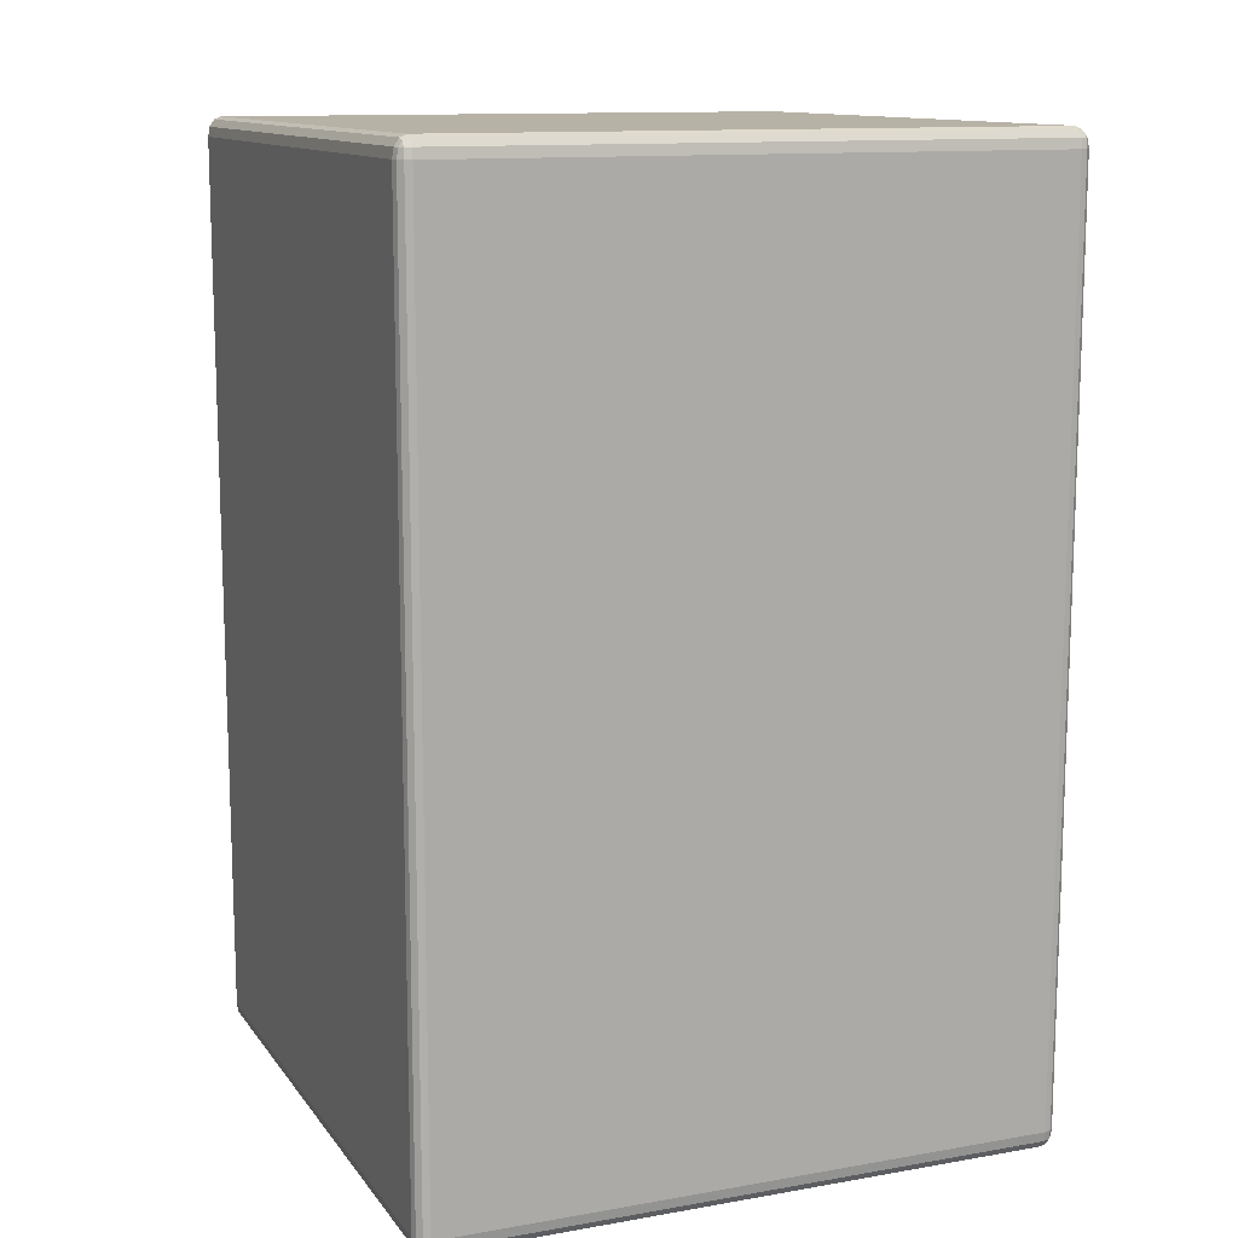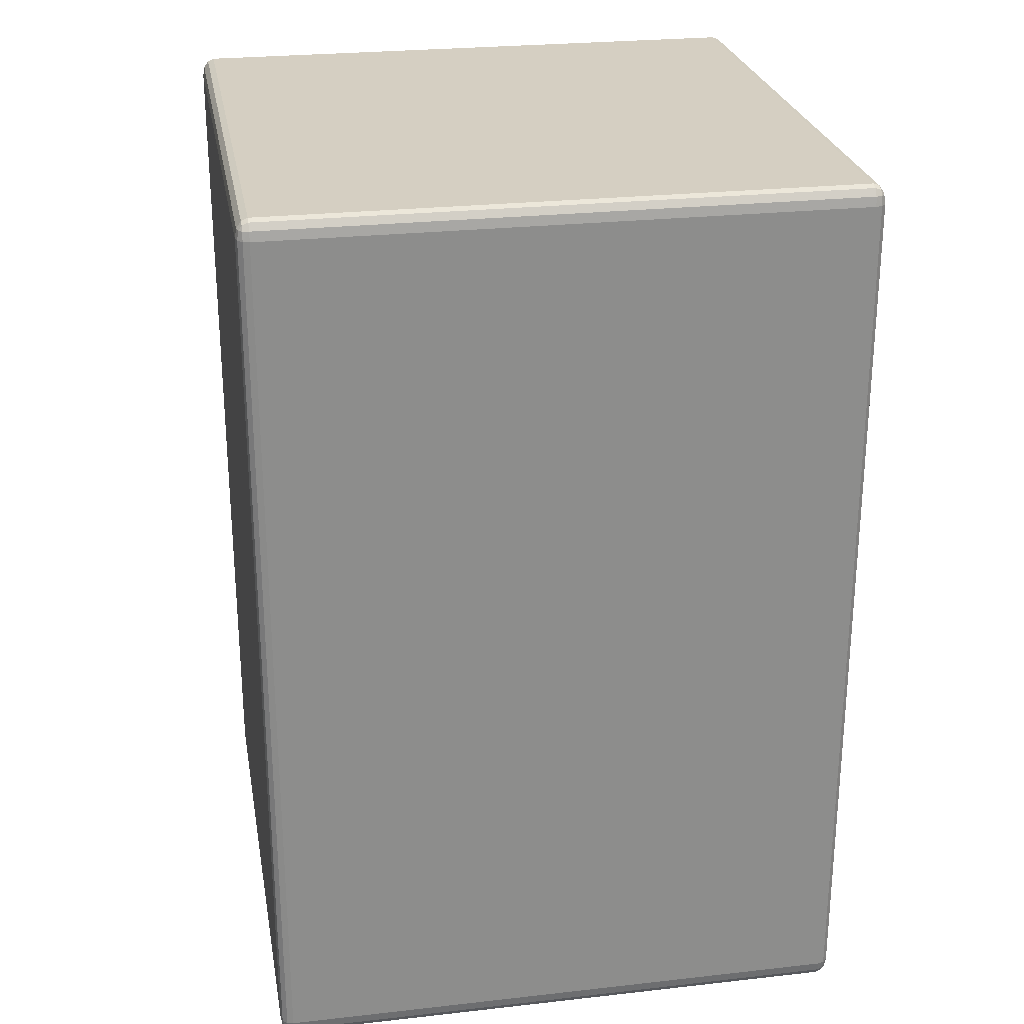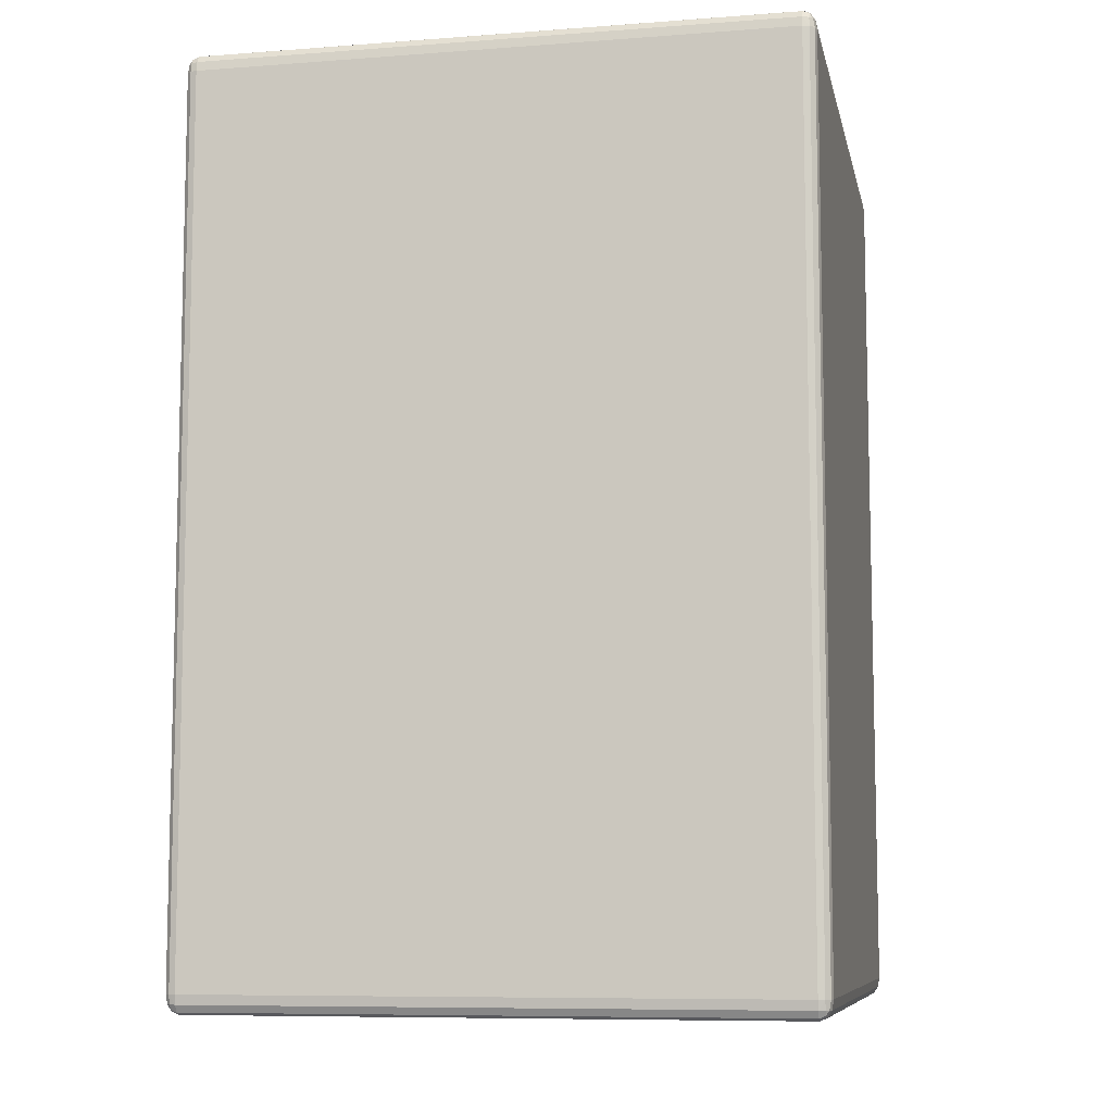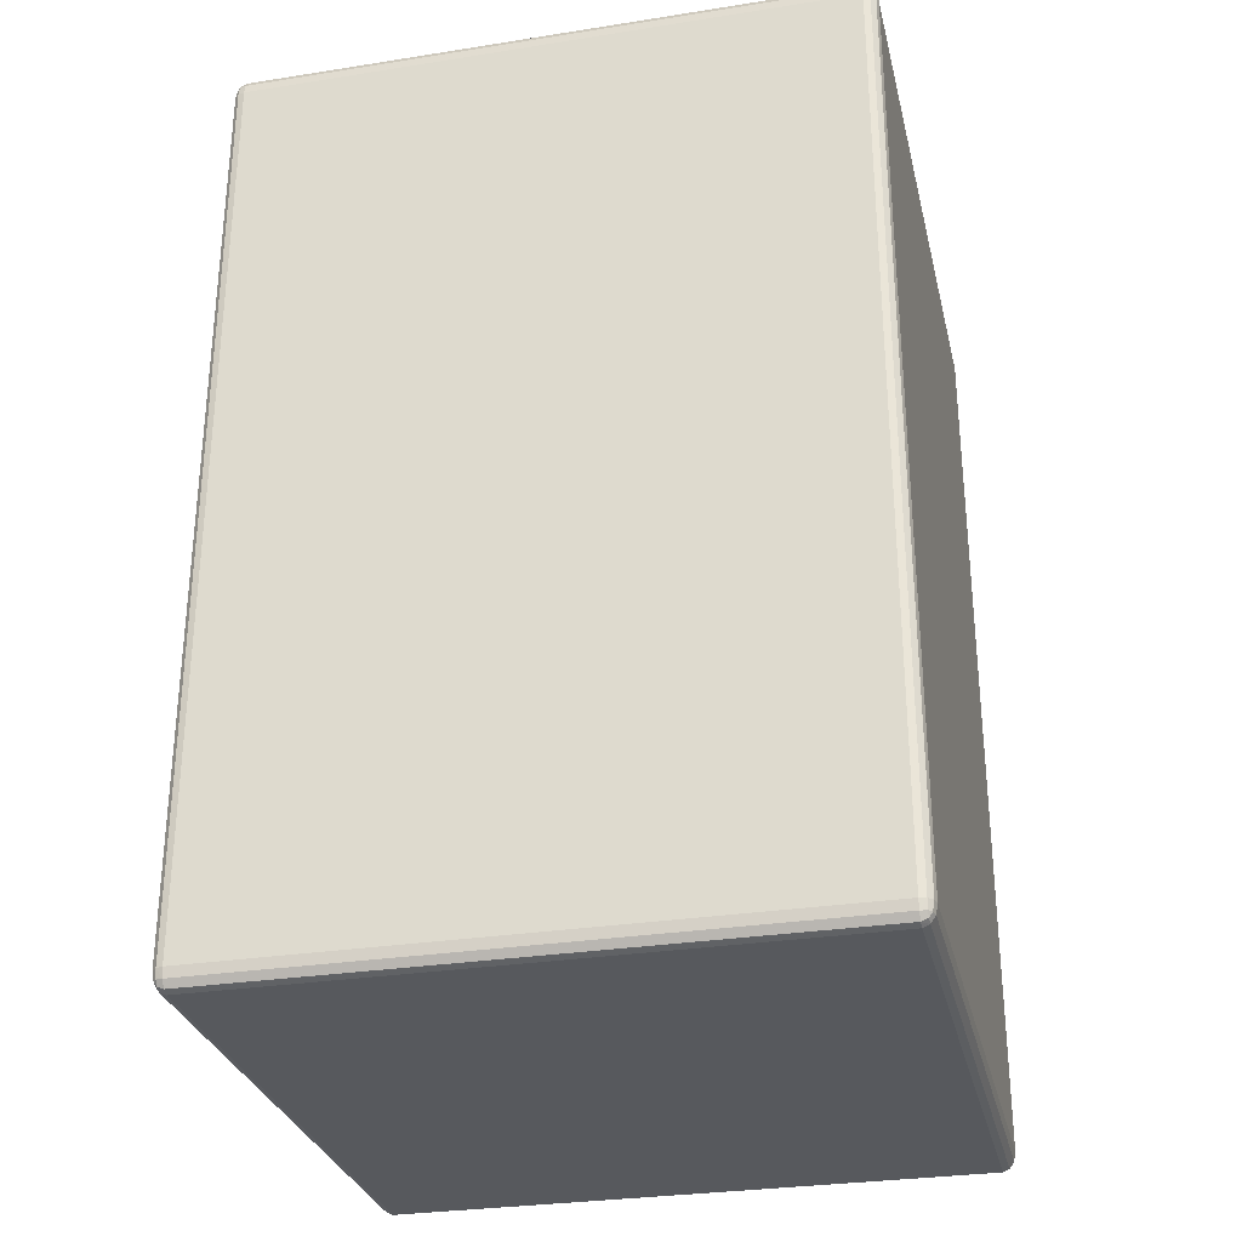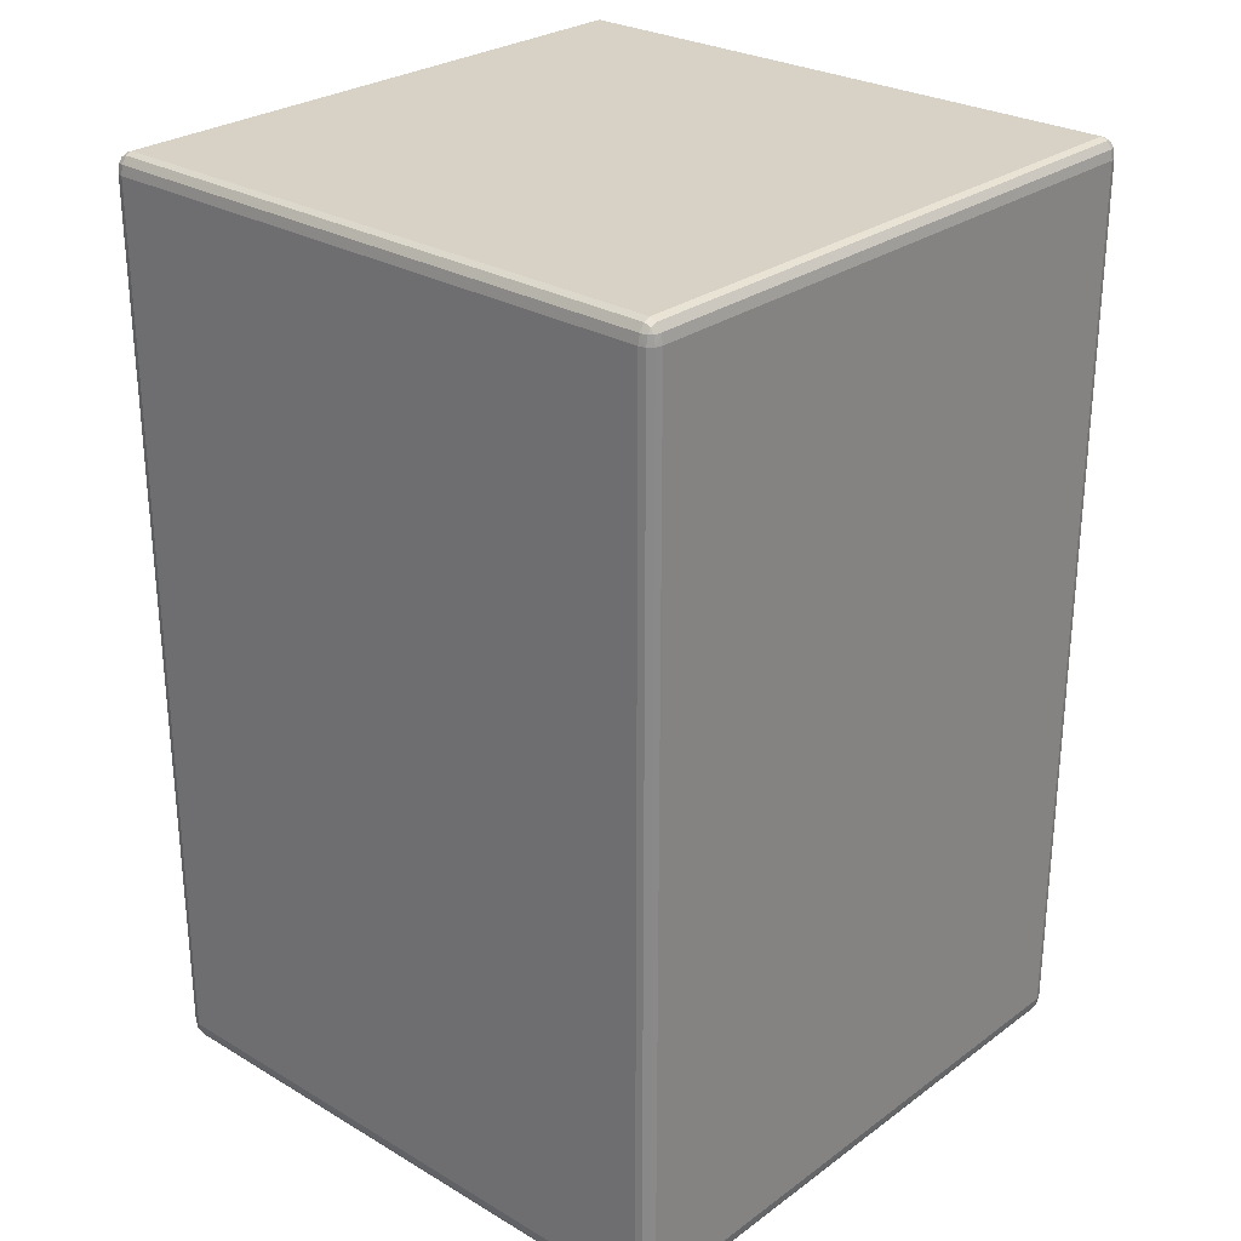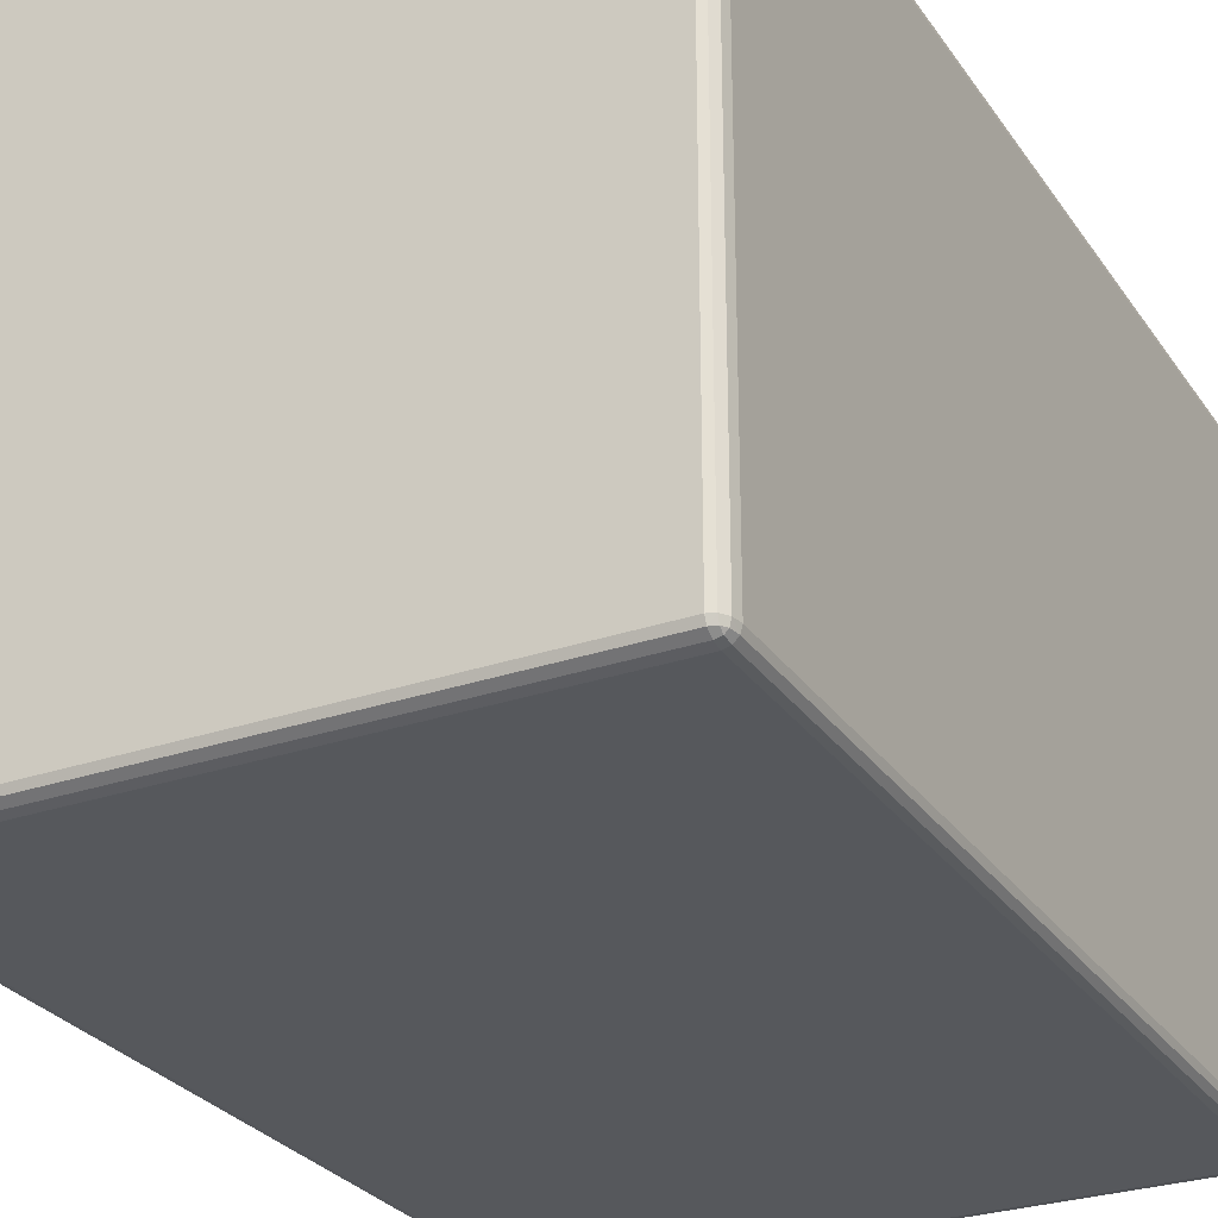
<metadata>
{"format":"obj","ext":"obj","renderer":"f3d","projection":"perspective","resolution":1024,"background":"white","views":[{"elev":12.3,"azim":-112.3,"up":"+Y"},{"elev":25.9,"azim":-10.1,"up":"+Y"},{"elev":-8.4,"azim":101.6,"up":"+Y"},{"elev":-29.7,"azim":-167.0,"up":"+Y"},{"elev":27.4,"azim":42.1,"up":"+Y"},{"elev":-28.2,"azim":27.5,"up":"+Z"}]}
</metadata>
<code>
o Cube
v 1 0.06193 -0.9587
v 0.9587 0 -0.9587
v 0.9587 0.06193 -1
v 0.9945 0.03101 -0.9587
v 0.9945 0.06193 -0.9793
v 0.9891 0.03232 -0.9785
v 0.9587 0.008274 -0.9793
v 0.9793 0.008274 -0.9587
v 0.9785 0.01631 -0.9785
v 0.9793 0.06193 -0.9945
v 0.9587 0.03101 -0.9945
v 0.9785 0.03232 -0.9891
v 1 0.06193 0.9587
v 0.9587 0.06193 1
v 0.9587 0 0.9587
v 0.9945 0.06193 0.9793
v 0.9945 0.03101 0.9587
v 0.9891 0.03232 0.9785
v 0.9587 0.03101 0.9945
v 0.9793 0.06193 0.9945
v 0.9785 0.03232 0.9891
v 0.9793 0.008274 0.9587
v 0.9587 0.008274 0.9793
v 0.9785 0.01631 0.9785
v -0.9587 0.06193 1
v -1 0.06193 0.9587
v -0.9587 0 0.9587
v -0.9793 0.06193 0.9945
v -0.9587 0.03101 0.9945
v -0.9785 0.03232 0.9891
v -0.9945 0.03101 0.9587
v -0.9945 0.06193 0.9793
v -0.9891 0.03232 0.9785
v -0.9587 0.008274 0.9793
v -0.9793 0.008274 0.9587
v -0.9785 0.01631 0.9785
v -0.9587 0.06193 -1
v -0.9587 0 -0.9587
v -1 0.06193 -0.9587
v -0.9587 0.03101 -0.9945
v -0.9793 0.06193 -0.9945
v -0.9785 0.03232 -0.9891
v -0.9793 0.008274 -0.9587
v -0.9587 0.008274 -0.9793
v -0.9785 0.01631 -0.9785
v -0.9945 0.06193 -0.9793
v -0.9945 0.03101 -0.9587
v -0.9891 0.03232 -0.9785
v 0.9587 2.938 -1
v 0.9587 3 -0.9587
v 1 2.938 -0.9587
v 0.9587 2.969 -0.9945
v 0.9793 2.938 -0.9945
v 0.9785 2.968 -0.9891
v 0.9793 2.992 -0.9587
v 0.9587 2.992 -0.9793
v 0.9785 2.984 -0.9785
v 0.9945 2.938 -0.9793
v 0.9945 2.969 -0.9587
v 0.9891 2.968 -0.9785
v 0.9587 2.938 1
v 1 2.938 0.9587
v 0.9587 3 0.9587
v 0.9793 2.938 0.9945
v 0.9587 2.969 0.9945
v 0.9785 2.968 0.9891
v 0.9945 2.969 0.9587
v 0.9945 2.938 0.9793
v 0.9891 2.968 0.9785
v 0.9587 2.992 0.9793
v 0.9793 2.992 0.9587
v 0.9785 2.984 0.9785
v -1 2.938 0.9587
v -0.9587 2.938 1
v -0.9587 3 0.9587
v -0.9945 2.938 0.9793
v -0.9945 2.969 0.9587
v -0.9891 2.968 0.9785
v -0.9587 2.969 0.9945
v -0.9793 2.938 0.9945
v -0.9785 2.968 0.9891
v -0.9793 2.992 0.9587
v -0.9587 2.992 0.9793
v -0.9785 2.984 0.9785
v -1 2.938 -0.9587
v -0.9587 3 -0.9587
v -0.9587 2.938 -1
v -0.9945 2.969 -0.9587
v -0.9945 2.938 -0.9793
v -0.9891 2.968 -0.9785
v -0.9587 2.992 -0.9793
v -0.9793 2.992 -0.9587
v -0.9785 2.984 -0.9785
v -0.9793 2.938 -0.9945
v -0.9587 2.969 -0.9945
v -0.9785 2.968 -0.9891
f 3 87 49
f 61 25 14
f 73 39 26
f 50 75 63
f 51 13 1
f 4 5 1
f 4 9 6
f 7 8 2
f 11 9 7
f 10 11 3
f 5 12 10
f 6 9 12
f 16 17 13
f 16 21 18
f 19 20 14
f 19 24 21
f 22 23 15
f 17 24 22
f 18 21 24
f 28 29 25
f 28 33 30
f 31 32 26
f 31 36 33
f 34 35 27
f 29 36 34
f 30 33 36
f 40 41 37
f 40 45 42
f 43 44 38
f 47 45 43
f 46 47 39
f 41 48 46
f 42 45 48
f 52 53 49
f 52 57 54
f 55 56 50
f 59 57 55
f 58 59 51
f 58 54 60
f 54 57 60
f 64 65 61
f 68 66 64
f 67 68 62
f 67 72 69
f 70 71 63
f 65 72 70
f 66 69 72
f 76 77 73
f 80 78 76
f 79 80 74
f 79 84 81
f 82 83 75
f 77 84 82
f 78 81 84
f 88 89 85
f 88 93 90
f 91 92 86
f 95 93 91
f 94 95 87
f 89 96 94
f 90 93 96
f 13 4 1
f 17 8 4
f 22 2 8
f 38 7 2
f 44 11 7
f 11 37 3
f 49 10 3
f 53 5 10
f 58 1 5
f 25 19 14
f 29 23 19
f 34 15 23
f 62 16 13
f 68 20 16
f 64 14 20
f 39 31 26
f 47 35 31
f 43 27 35
f 74 28 25
f 80 32 28
f 76 26 32
f 85 46 39
f 89 41 46
f 94 37 41
f 63 55 50
f 71 59 55
f 59 62 51
f 49 95 52
f 95 56 52
f 91 50 56
f 75 70 63
f 83 65 70
f 79 61 65
f 86 82 75
f 92 77 82
f 88 73 77
f 2 27 38
f 3 37 87
f 61 74 25
f 73 85 39
f 50 86 75
f 51 62 13
f 4 6 5
f 4 8 9
f 7 9 8
f 11 12 9
f 10 12 11
f 5 6 12
f 16 18 17
f 16 20 21
f 19 21 20
f 19 23 24
f 22 24 23
f 17 18 24
f 28 30 29
f 28 32 33
f 31 33 32
f 31 35 36
f 34 36 35
f 29 30 36
f 40 42 41
f 40 44 45
f 43 45 44
f 47 48 45
f 46 48 47
f 41 42 48
f 52 54 53
f 52 56 57
f 55 57 56
f 59 60 57
f 58 60 59
f 58 53 54
f 64 66 65
f 68 69 66
f 67 69 68
f 67 71 72
f 70 72 71
f 65 66 72
f 76 78 77
f 80 81 78
f 79 81 80
f 79 83 84
f 82 84 83
f 77 78 84
f 88 90 89
f 88 92 93
f 91 93 92
f 95 96 93
f 94 96 95
f 89 90 96
f 13 17 4
f 17 22 8
f 22 15 2
f 38 44 7
f 44 40 11
f 11 40 37
f 49 53 10
f 53 58 5
f 58 51 1
f 25 29 19
f 29 34 23
f 34 27 15
f 62 68 16
f 68 64 20
f 64 61 14
f 39 47 31
f 47 43 35
f 43 38 27
f 74 80 28
f 80 76 32
f 76 73 26
f 85 89 46
f 89 94 41
f 94 87 37
f 63 71 55
f 71 67 59
f 59 67 62
f 49 87 95
f 95 91 56
f 91 86 50
f 75 83 70
f 83 79 65
f 79 74 61
f 86 92 82
f 92 88 77
f 88 85 73
f 2 15 27

</code>
